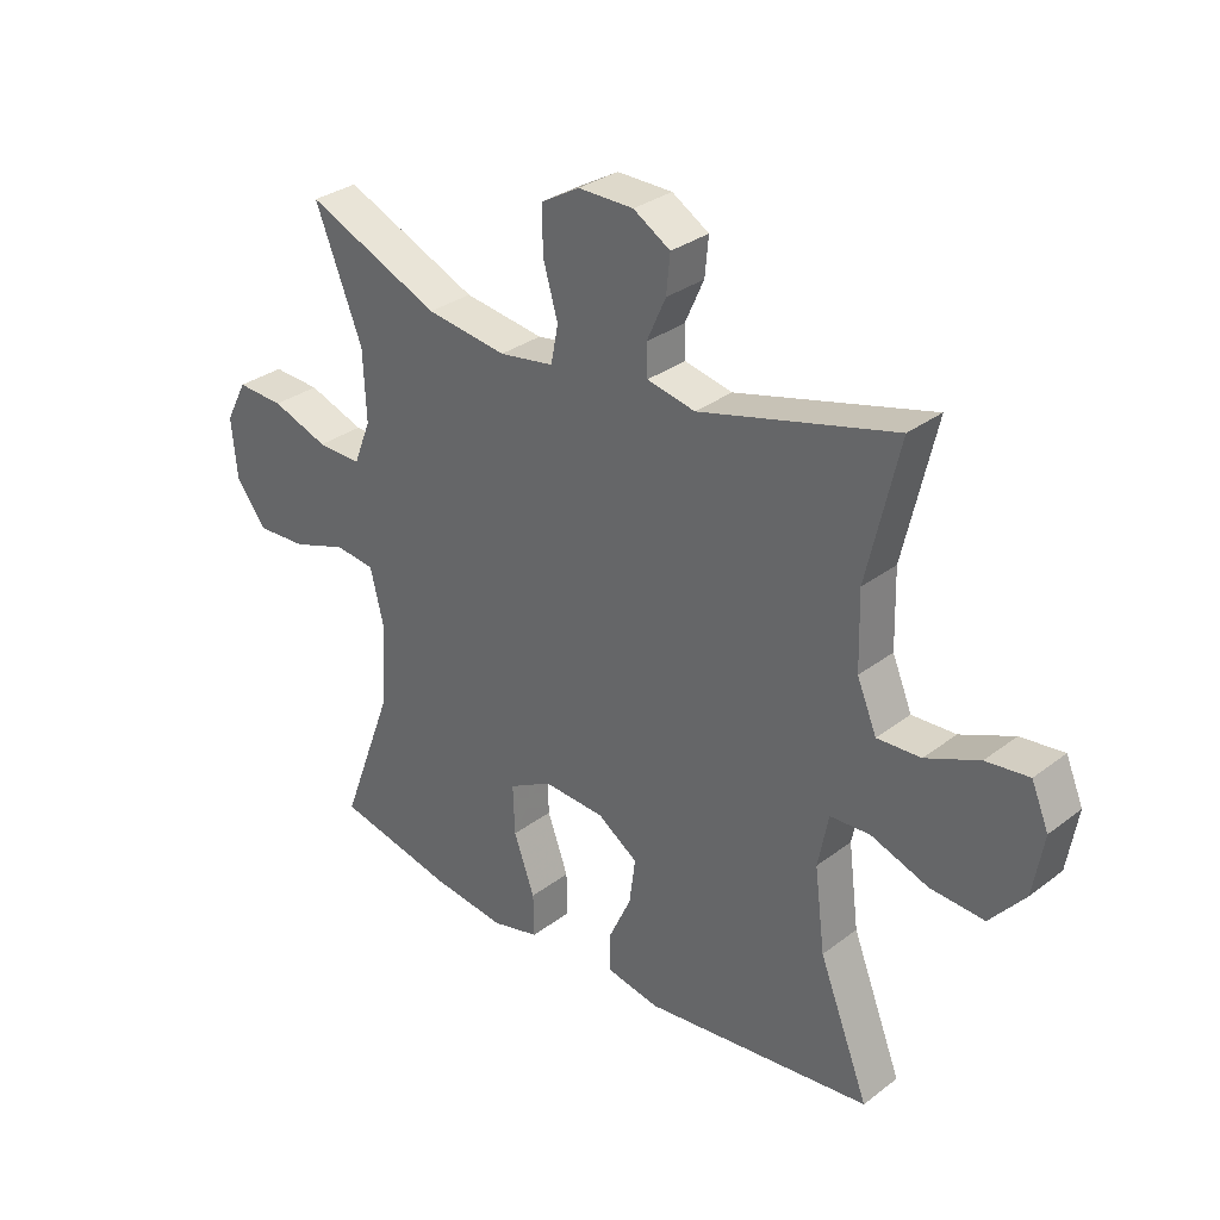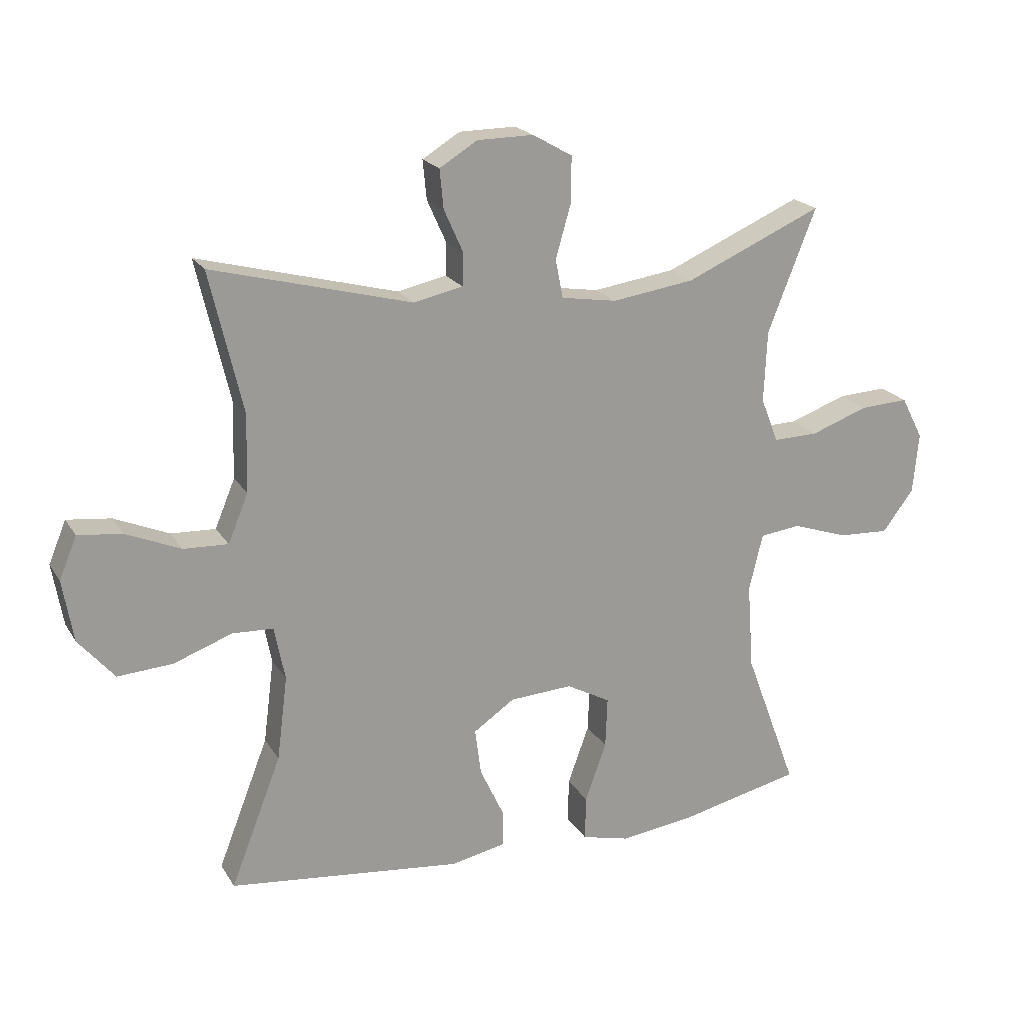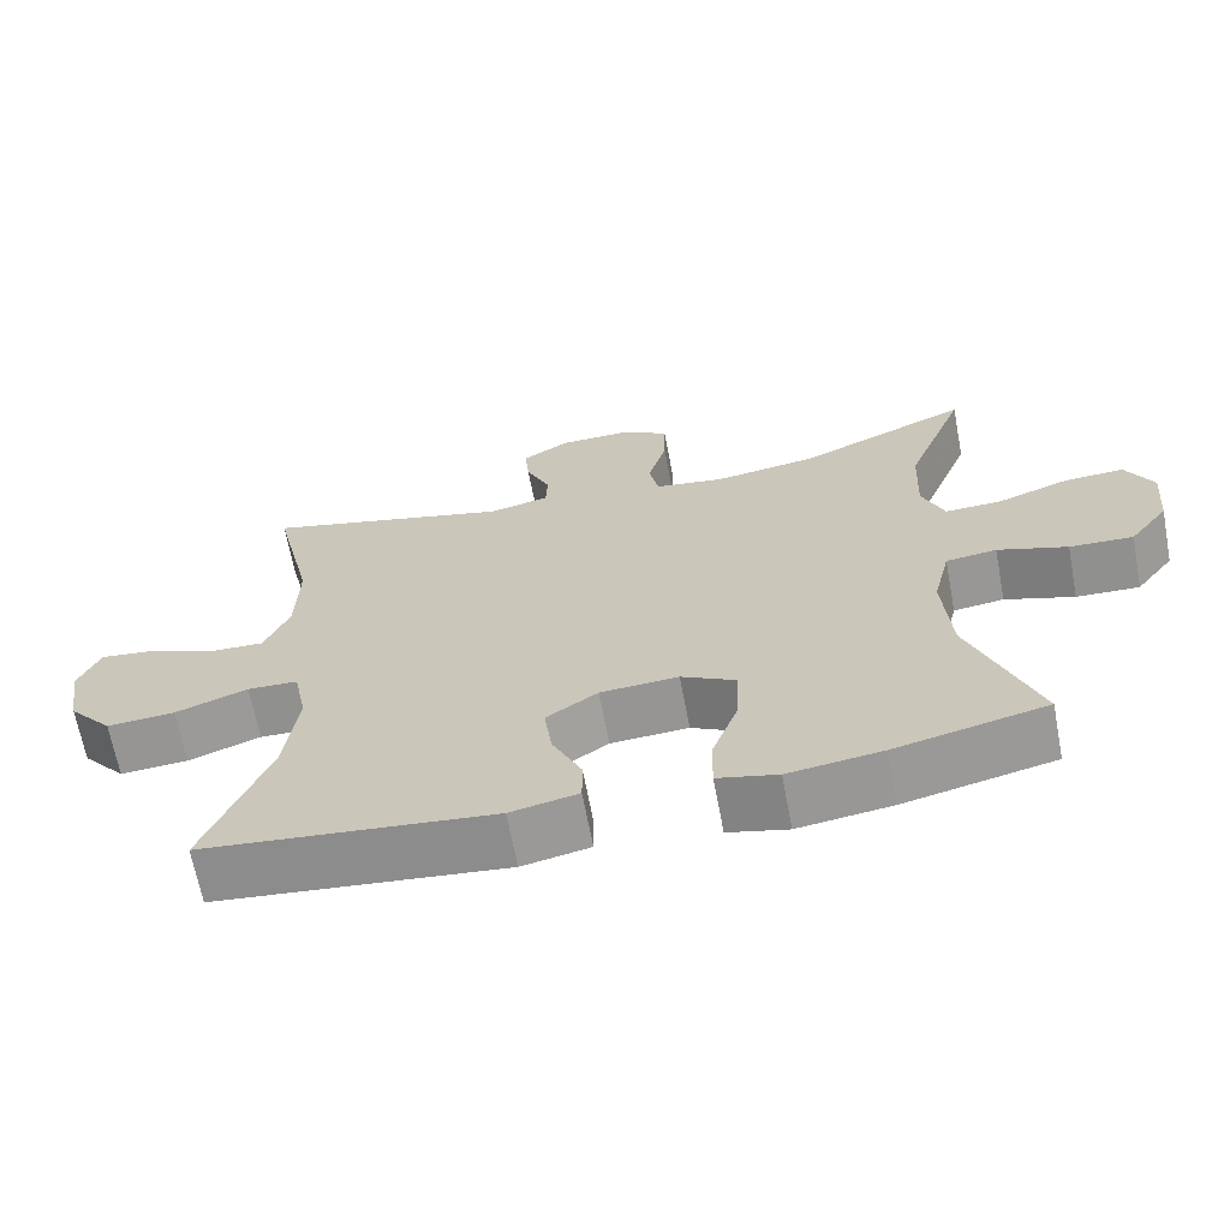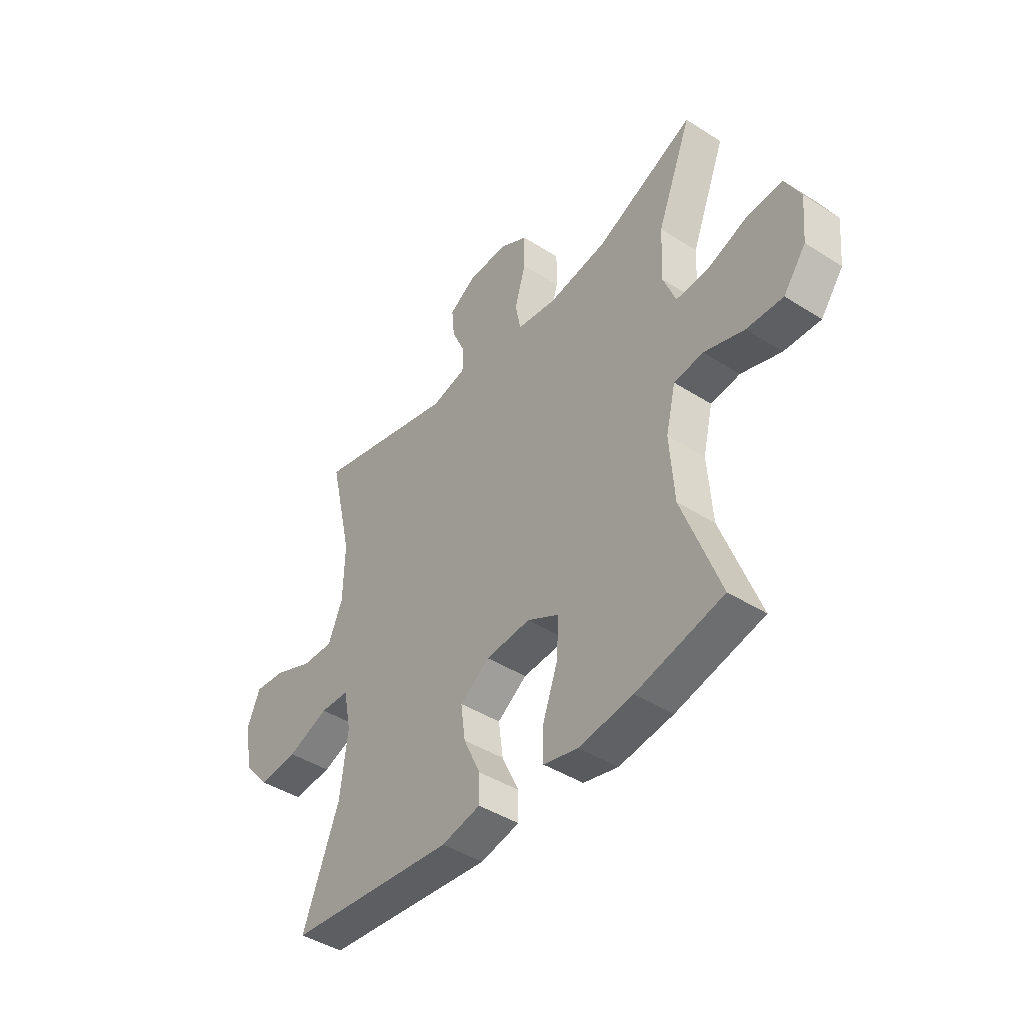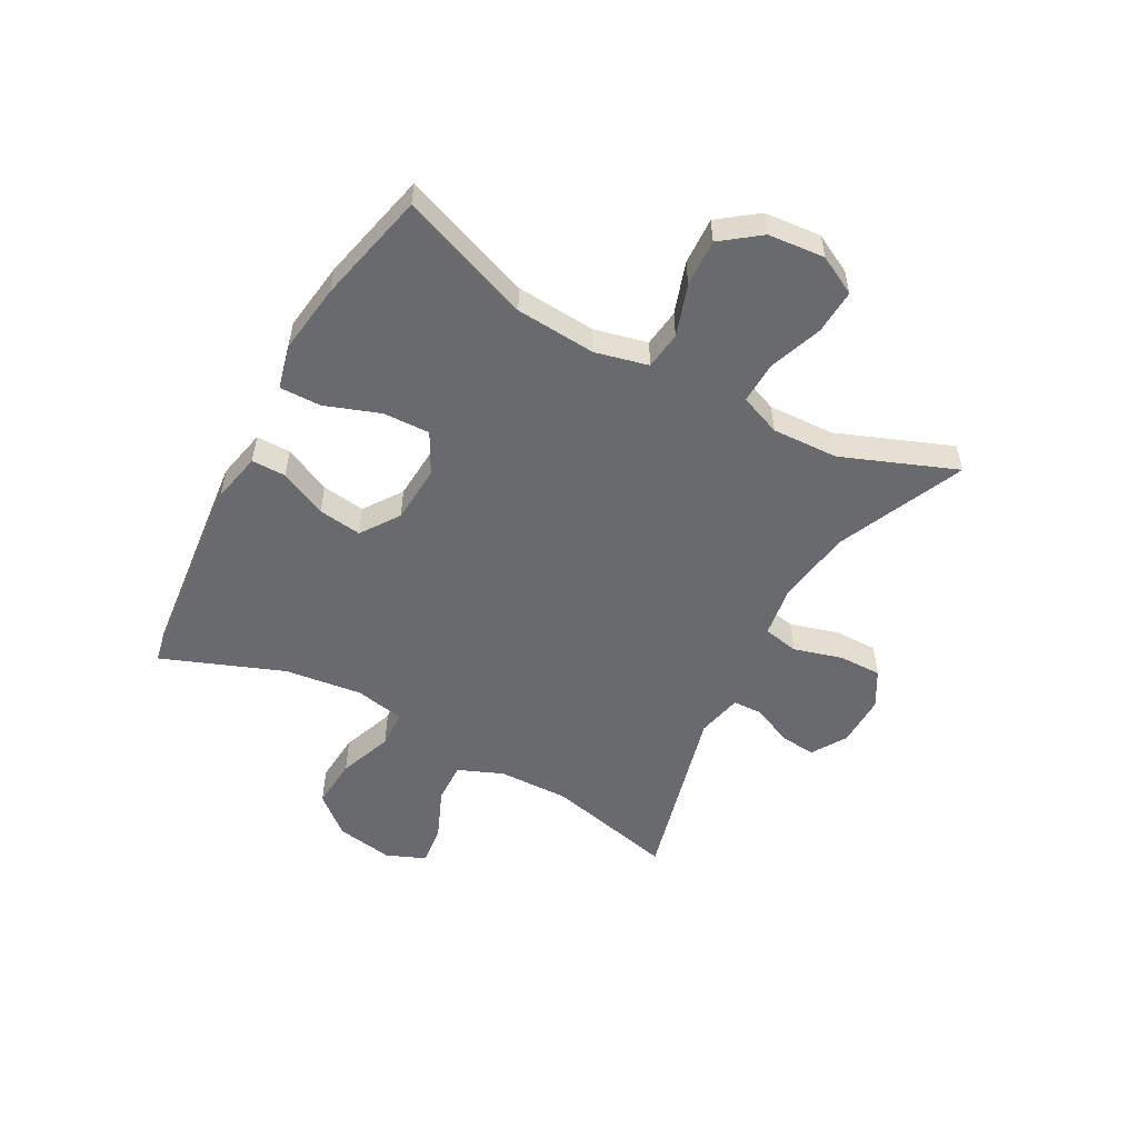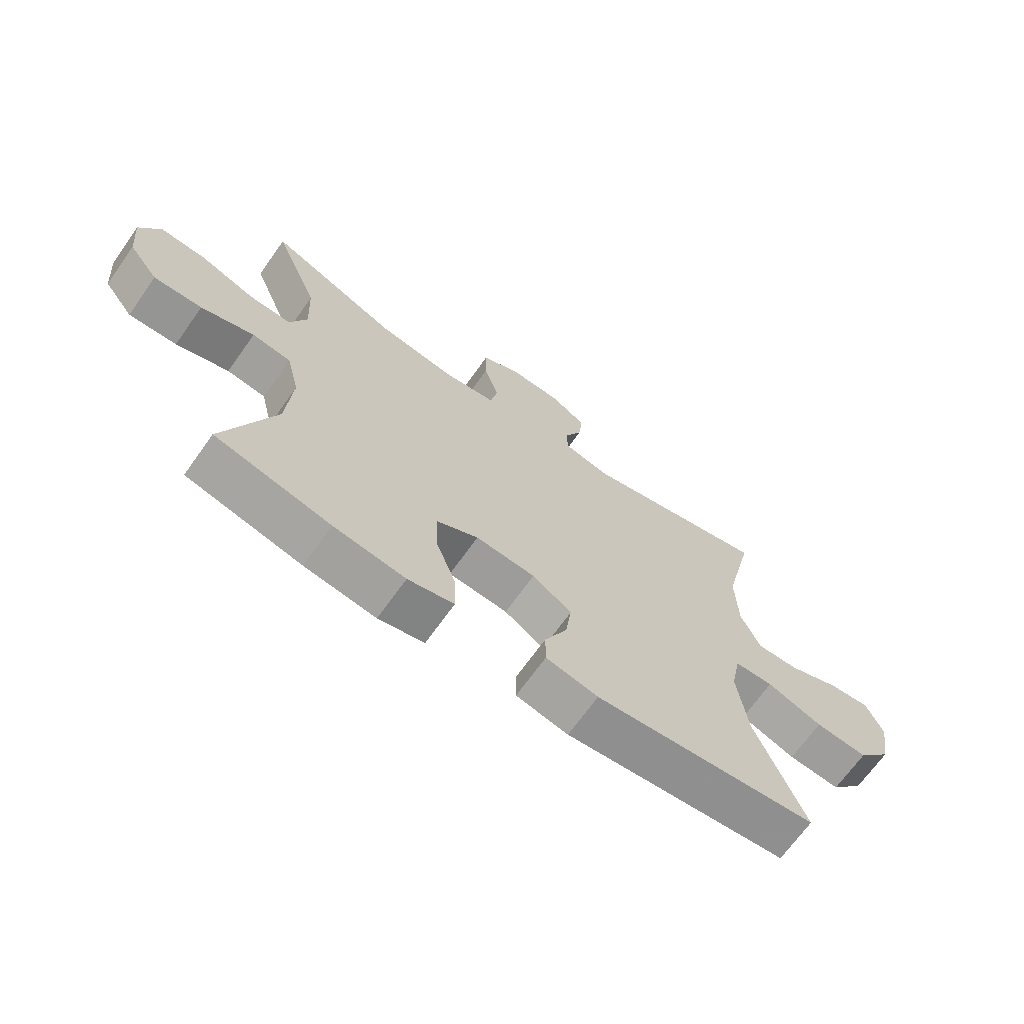
<metadata>
{"format":"obj","ext":"obj","renderer":"f3d","projection":"perspective","resolution":1024,"background":"white","views":[{"elev":31.2,"azim":42.9,"up":"+Z"},{"elev":20.3,"azim":157.1,"up":"+Z"},{"elev":-66.5,"azim":-169.3,"up":"+Z"},{"elev":-43.4,"azim":-126.9,"up":"+Z"},{"elev":-53.0,"azim":-118.7,"up":"+Y"},{"elev":-68.7,"azim":-35.4,"up":"+Z"}]}
</metadata>
<code>
v 0.5 0.07 -0.5
v 0.127 0.07 -0.541
v 0.04 0.07 -0.523
v 0.04 0.07 -0.464
v 0.078 0.07 -0.383
v 0.088 0.07 -0.308
v 0.022 0.07 -0.263
v -0.078 0.07 -0.257
v -0.148 0.07 -0.295
v -0.145 0.07 -0.376
v -0.111 0.07 -0.47
v -0.11 0.07 -0.541
v -0.187 0.07 -0.56
v -0.307 0.07 -0.544
v -0.5 0.07 -0.5
v -0.416 0.07 -0.275
v -0.406 0.07 -0.137
v -0.428 0.07 -0.046
v -0.493 0.07 -0.038
v -0.582 0.07 -0.068
v -0.663 0.07 -0.072
v -0.713 0.07 -0.006
v -0.722 0.07 0.091
v -0.687 0.07 0.158
v -0.61 0.07 0.154
v -0.518 0.07 0.121
v -0.446 0.07 0.119
v -0.418 0.07 0.19
v -0.423 0.07 0.304
v -0.5 0.07 0.5
v -0.281 0.07 0.404
v -0.15 0.07 0.385
v -0.061 0.07 0.399
v -0.049 0.07 0.46
v -0.073 0.07 0.544
v -0.074 0.07 0.618
v -0.011 0.07 0.654
v 0.079 0.07 0.653
v 0.139 0.07 0.616
v 0.133 0.07 0.554
v 0.102 0.07 0.485
v 0.104 0.07 0.434
v 0.182 0.07 0.417
v 0.5 0.07 0.5
v 0.448 0.07 0.276
v 0.451 0.07 0.153
v 0.483 0.07 0.076
v 0.554 0.07 0.079
v 0.641 0.07 0.116
v 0.711 0.07 0.124
v 0.739 0.07 0.057
v 0.722 0.07 -0.042
v 0.665 0.07 -0.109
v 0.577 0.07 -0.103
v 0.484 0.07 -0.069
v 0.419 0.07 -0.072
v 0.402 0.07 -0.158
v 0.419 0.07 -0.292
v 0.5 0 -0.5
v 0.127 0 -0.541
v 0.04 0 -0.523
v 0.04 0 -0.464
v 0.078 0 -0.383
v 0.088 0 -0.308
v 0.022 0 -0.263
v -0.078 0 -0.257
v -0.148 0 -0.295
v -0.145 0 -0.376
v -0.111 0 -0.47
v -0.11 0 -0.541
v -0.187 0 -0.56
v -0.307 0 -0.544
v -0.5 0 -0.5
v -0.416 0 -0.275
v -0.406 0 -0.137
v -0.428 0 -0.046
v -0.493 0 -0.038
v -0.582 0 -0.068
v -0.663 0 -0.072
v -0.713 0 -0.006
v -0.722 0 0.091
v -0.687 0 0.158
v -0.61 0 0.154
v -0.518 0 0.121
v -0.446 0 0.119
v -0.418 0 0.19
v -0.423 0 0.304
v -0.5 0 0.5
v -0.281 0 0.404
v -0.15 0 0.385
v -0.061 0 0.399
v -0.049 0 0.46
v -0.073 0 0.544
v -0.074 0 0.618
v -0.011 0 0.654
v 0.079 0 0.653
v 0.139 0 0.616
v 0.133 0 0.554
v 0.102 0 0.485
v 0.104 0 0.434
v 0.182 0 0.417
v 0.5 0 0.5
v 0.448 0 0.276
v 0.451 0 0.153
v 0.483 0 0.076
v 0.554 0 0.079
v 0.641 0 0.116
v 0.711 0 0.124
v 0.739 0 0.057
v 0.722 0 -0.042
v 0.665 0 -0.109
v 0.577 0 -0.103
v 0.484 0 -0.069
v 0.419 0 -0.072
v 0.402 0 -0.158
v 0.419 0 -0.292
f 53 54 55
f 52 53 55
f 51 52 55
f 50 51 55
f 49 50 55
f 48 49 55
f 47 48 55 56
f 46 47 56
f 45 46 56 57
f 43 44 45
f 42 43 45 57
f 39 40 41
f 38 39 41
f 37 38 41
f 36 37 41
f 35 36 41
f 34 35 41
f 33 34 41 42
f 29 30 31
f 28 29 31 32
f 27 28 32 33
f 24 25 26
f 23 24 26
f 22 23 26
f 21 22 26
f 20 21 26
f 19 20 26
f 18 19 26 27
f 42 57 58
f 33 42 58
f 27 33 58
f 18 27 58
f 17 18 58
f 14 15 16
f 13 14 16
f 12 13 16
f 11 12 16
f 10 11 16
f 3 4 5
f 2 3 5
f 1 2 5
f 58 1 5
f 58 5 6
f 9 10 16 17
f 8 9 17
f 7 8 17
f 7 17 58
f 6 7 58
f 113 112 111
f 113 111 110
f 113 110 109
f 113 109 108
f 113 108 107
f 113 107 106
f 114 113 106 105
f 114 105 104
f 115 114 104 103
f 103 102 101
f 115 103 101 100
f 99 98 97
f 99 97 96
f 99 96 95
f 99 95 94
f 99 94 93
f 99 93 92
f 100 99 92 91
f 89 88 87
f 90 89 87 86
f 91 90 86 85
f 84 83 82
f 84 82 81
f 84 81 80
f 84 80 79
f 84 79 78
f 84 78 77
f 85 84 77 76
f 116 115 100
f 116 100 91
f 116 91 85
f 116 85 76
f 116 76 75
f 74 73 72
f 74 72 71
f 74 71 70
f 74 70 69
f 74 69 68
f 63 62 61
f 63 61 60
f 63 60 59
f 63 59 116
f 64 63 116
f 75 74 68 67
f 75 67 66
f 75 66 65
f 116 75 65
f 116 65 64
f 1 59 60 2
f 2 60 61 3
f 3 61 62 4
f 4 62 63 5
f 5 63 64 6
f 6 64 65 7
f 7 65 66 8
f 8 66 67 9
f 9 67 68 10
f 10 68 69 11
f 11 69 70 12
f 12 70 71 13
f 13 71 72 14
f 14 72 73 15
f 15 73 74 16
f 16 74 75 17
f 17 75 76 18
f 18 76 77 19
f 19 77 78 20
f 20 78 79 21
f 21 79 80 22
f 22 80 81 23
f 23 81 82 24
f 24 82 83 25
f 25 83 84 26
f 26 84 85 27
f 27 85 86 28
f 28 86 87 29
f 29 87 88 30
f 30 88 89 31
f 31 89 90 32
f 32 90 91 33
f 33 91 92 34
f 34 92 93 35
f 35 93 94 36
f 36 94 95 37
f 37 95 96 38
f 38 96 97 39
f 39 97 98 40
f 40 98 99 41
f 41 99 100 42
f 42 100 101 43
f 43 101 102 44
f 44 102 103 45
f 45 103 104 46
f 46 104 105 47
f 47 105 106 48
f 48 106 107 49
f 49 107 108 50
f 50 108 109 51
f 51 109 110 52
f 52 110 111 53
f 53 111 112 54
f 54 112 113 55
f 55 113 114 56
f 56 114 115 57
f 57 115 116 58
f 58 116 59 1

</code>
